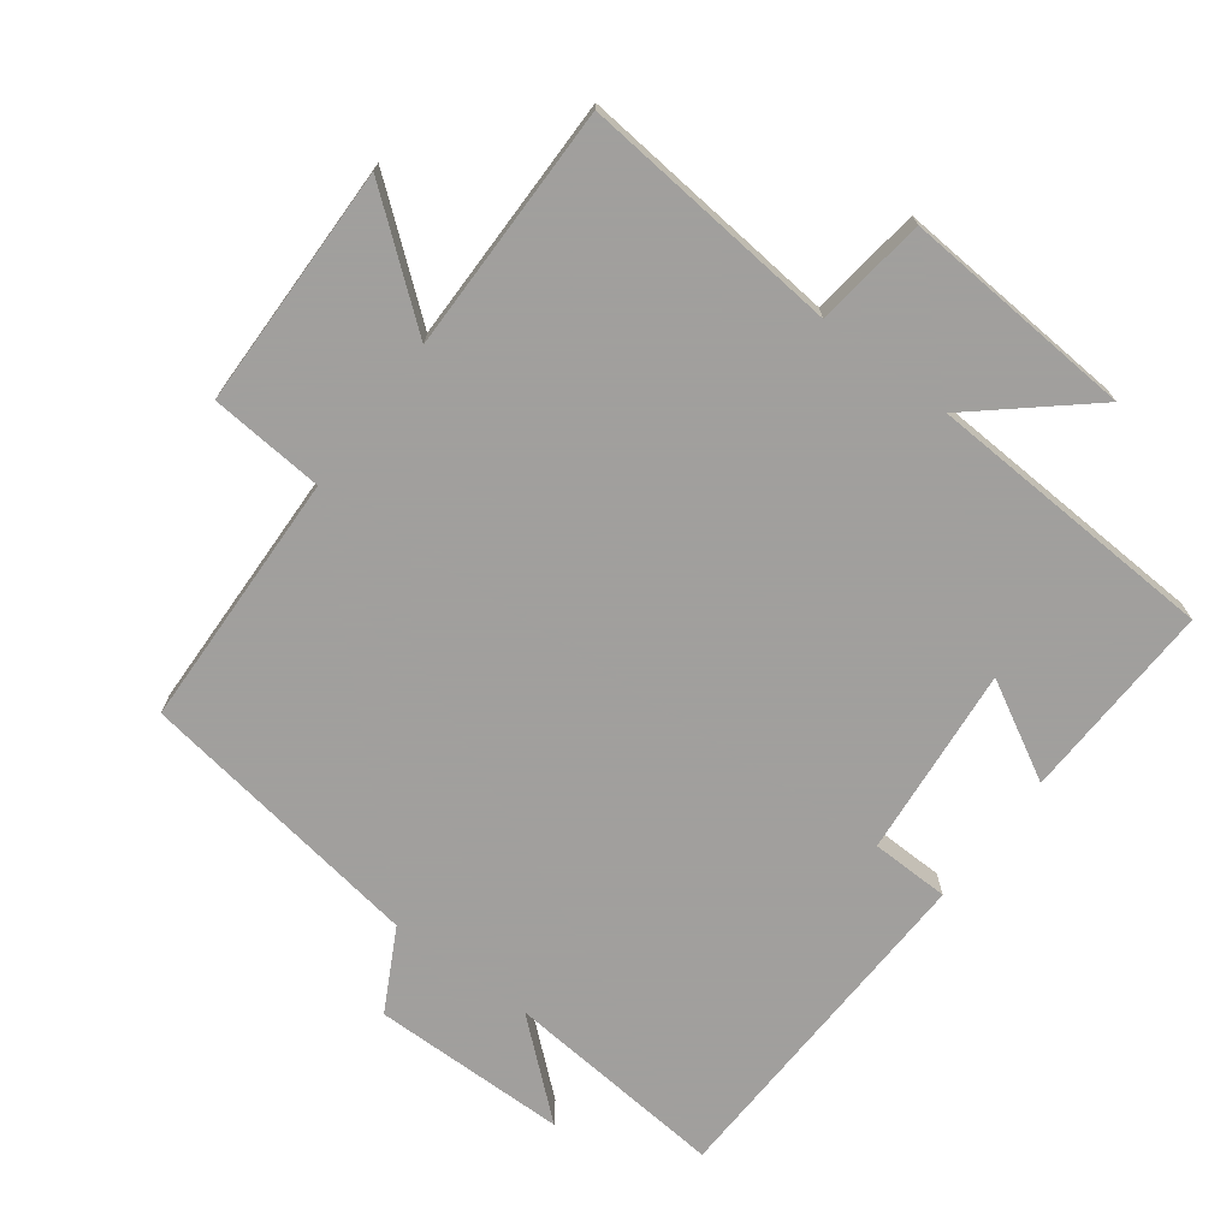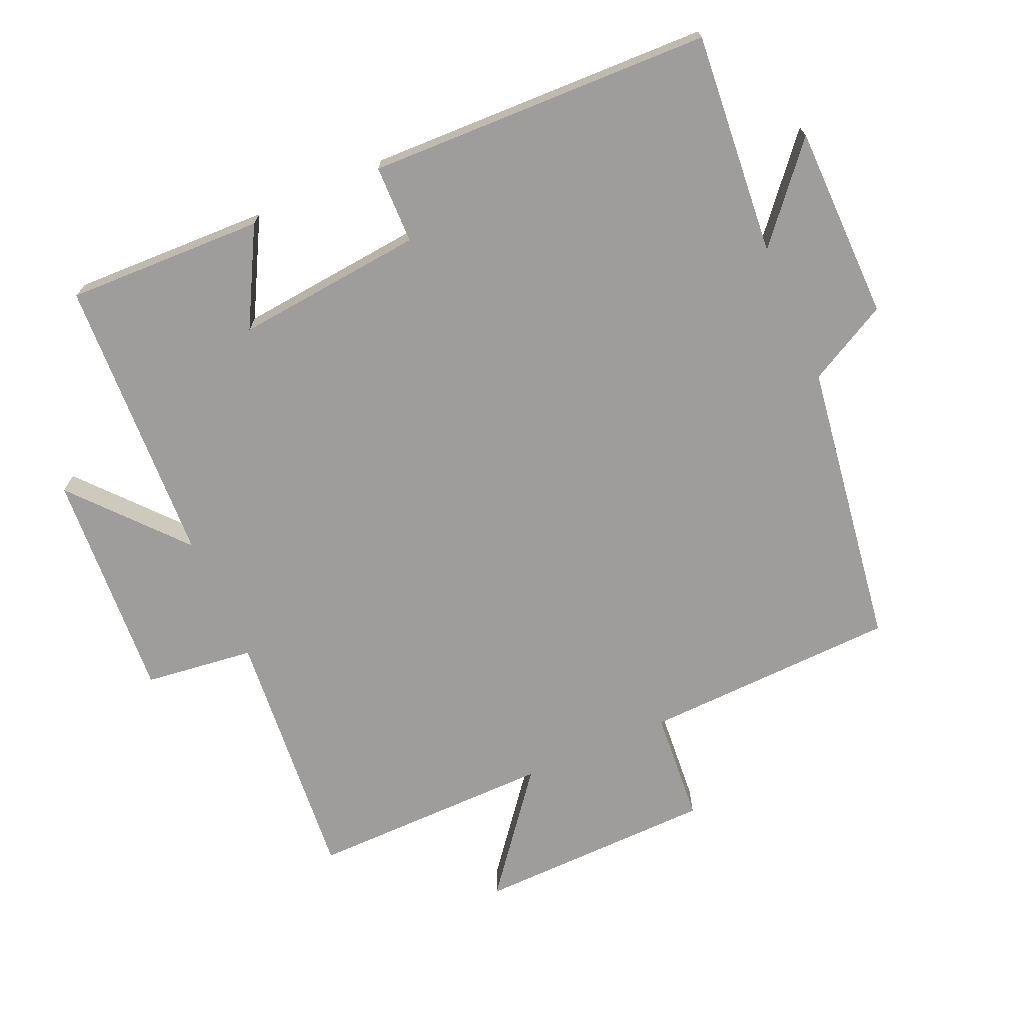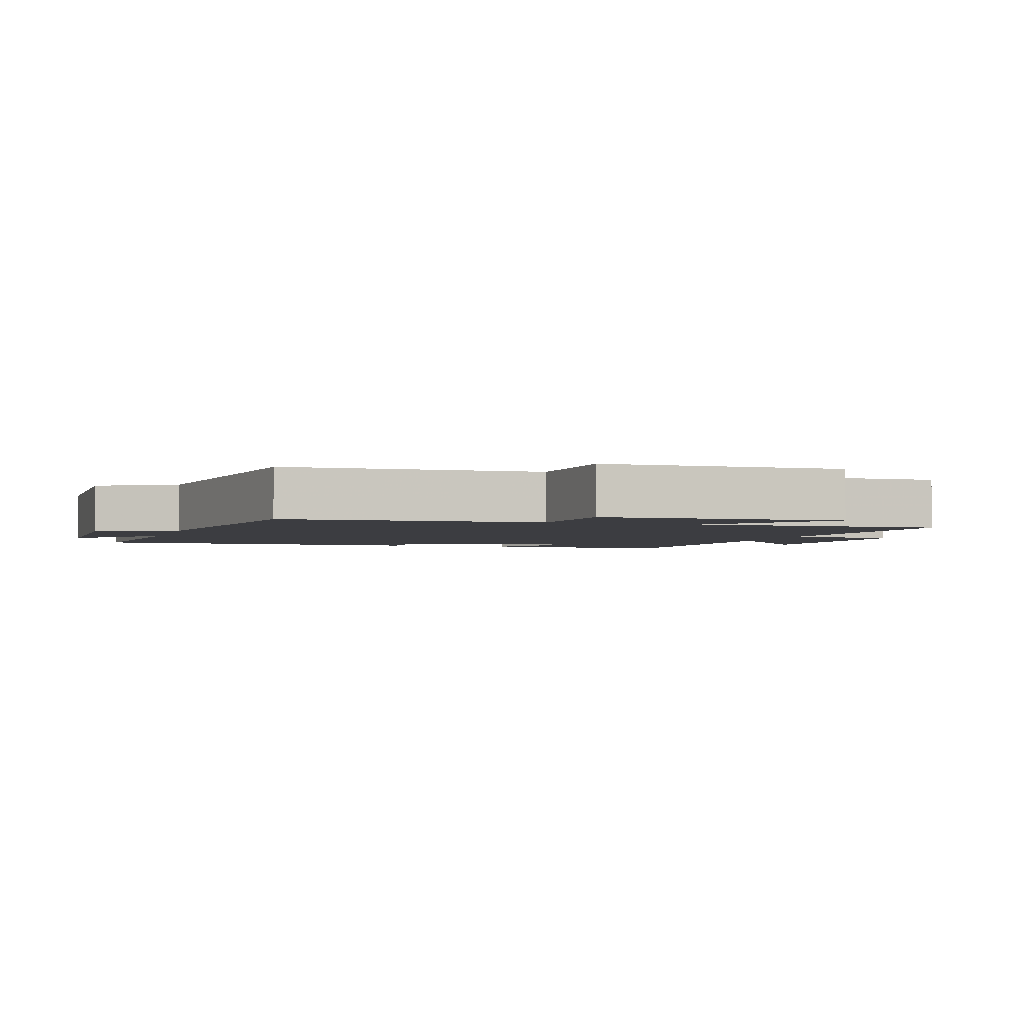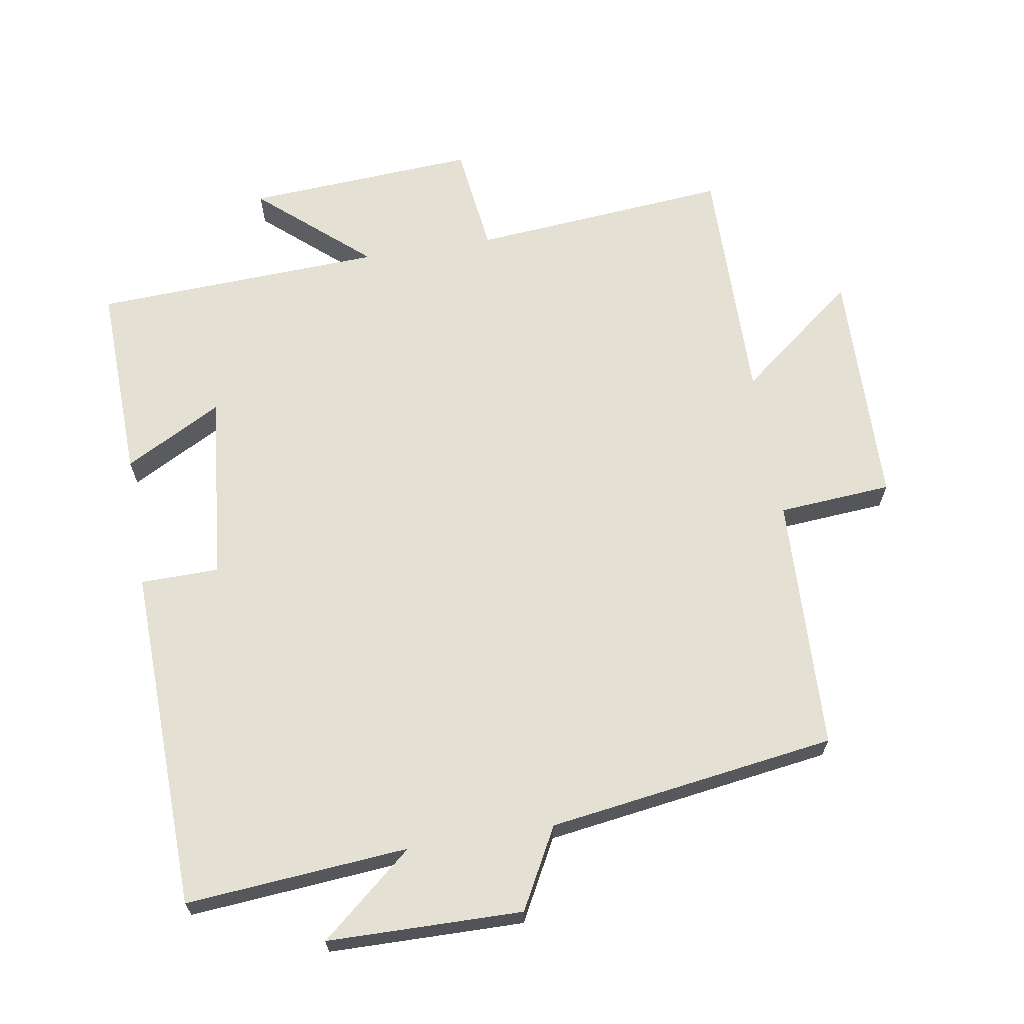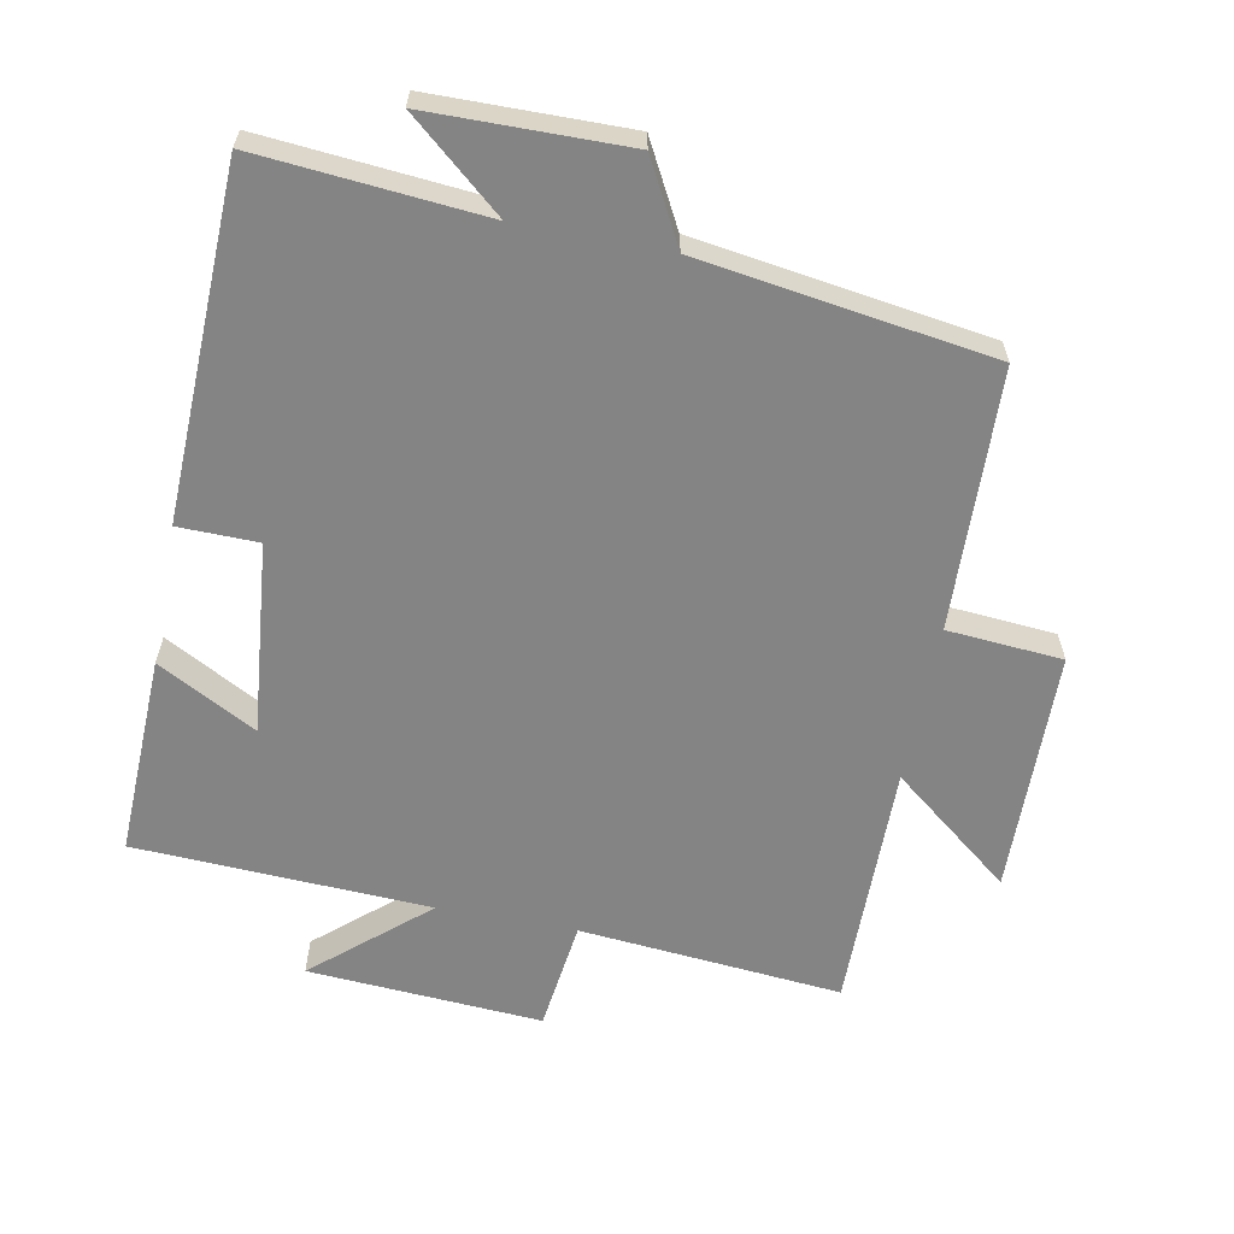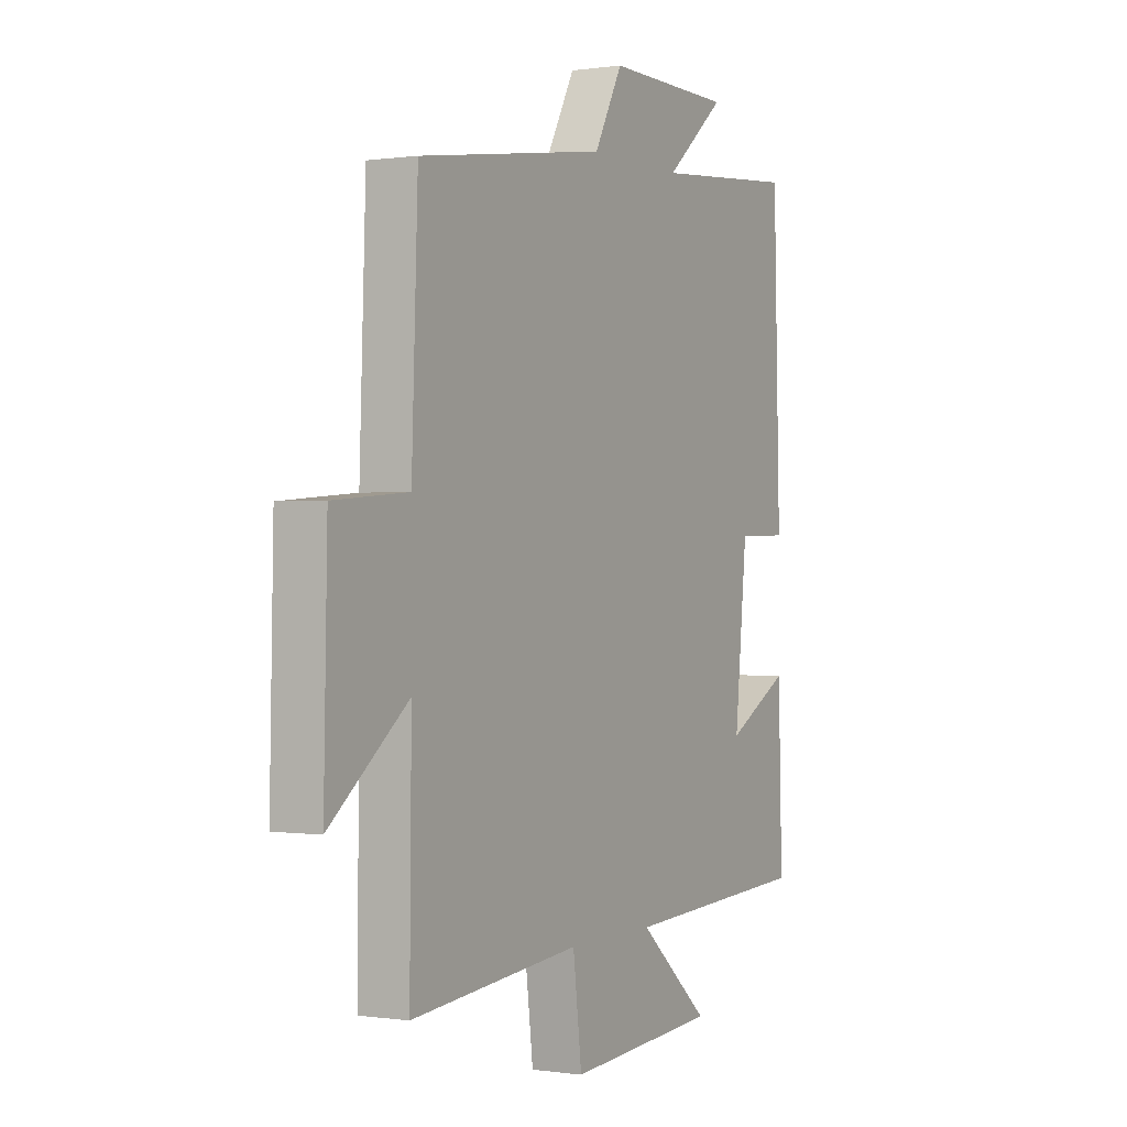
<metadata>
{"format":"obj","ext":"obj","renderer":"f3d","projection":"perspective","resolution":1024,"background":"white","views":[{"elev":-71.5,"azim":142.8,"up":"+Y"},{"elev":-70.6,"azim":-66.3,"up":"+Y"},{"elev":-2.8,"azim":72.6,"up":"+Y"},{"elev":65.9,"azim":-9.3,"up":"+Y"},{"elev":-61.4,"azim":-11.0,"up":"+Y"},{"elev":0.1,"azim":118.9,"up":"+Z"}]}
</metadata>
<code>
v 0.486 0.07 0.438
v 0.5 0.07 0.059
v 0.668 0.07 0.046
v 0.676 0.07 -0.31
v 0.5 0.07 -0.171
v 0.504 0.07 -0.534
v 0.121 0.07 -0.5
v 0.101 0.07 -0.663
v -0.241 0.07 -0.641
v -0.079 0.07 -0.5
v -0.509 0.07 -0.48
v -0.5 0.07 -0.186
v -0.356 0.07 -0.264
v -0.384 0.07 0.016
v -0.5 0.07 0.018
v -0.485 0.07 0.528
v -0.156 0.07 0.5
v -0.292 0.07 0.615
v -0.004 0.07 0.619
v 0.06 0.07 0.5
v 0.486 0 0.438
v 0.5 0 0.059
v 0.668 0 0.046
v 0.676 0 -0.31
v 0.5 0 -0.171
v 0.504 0 -0.534
v 0.121 0 -0.5
v 0.101 0 -0.663
v -0.241 0 -0.641
v -0.079 0 -0.5
v -0.509 0 -0.48
v -0.5 0 -0.186
v -0.356 0 -0.264
v -0.384 0 0.016
v -0.5 0 0.018
v -0.485 0 0.528
v -0.156 0 0.5
v -0.292 0 0.615
v -0.004 0 0.619
v 0.06 0 0.5
f 17 18 19 20
f 17 20 1 2
f 16 17 2
f 15 16 2
f 14 15 2
f 13 14 2 3
f 10 11 12 13
f 10 13 3
f 7 8 9 10
f 7 10 3
f 5 6 7
f 5 7 3
f 3 4 5
f 40 39 38 37
f 22 21 40 37
f 22 37 36
f 22 36 35
f 22 35 34
f 23 22 34 33
f 33 32 31 30
f 23 33 30
f 30 29 28 27
f 23 30 27
f 27 26 25
f 23 27 25
f 25 24 23
f 1 21 22 2
f 2 22 23 3
f 3 23 24 4
f 4 24 25 5
f 5 25 26 6
f 6 26 27 7
f 7 27 28 8
f 8 28 29 9
f 9 29 30 10
f 10 30 31 11
f 11 31 32 12
f 12 32 33 13
f 13 33 34 14
f 14 34 35 15
f 15 35 36 16
f 16 36 37 17
f 17 37 38 18
f 18 38 39 19
f 19 39 40 20
f 20 40 21 1

</code>
